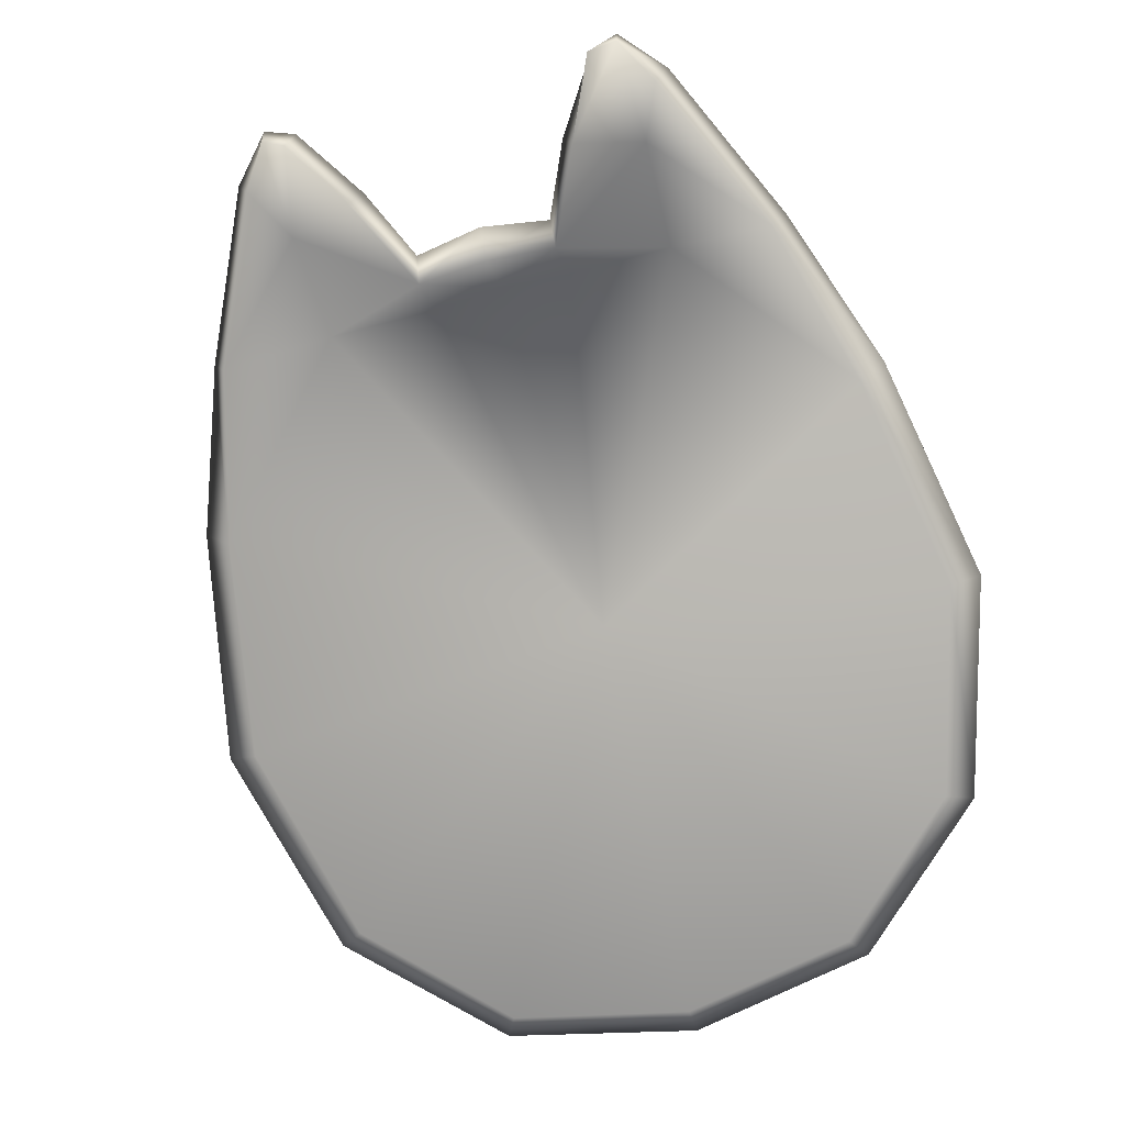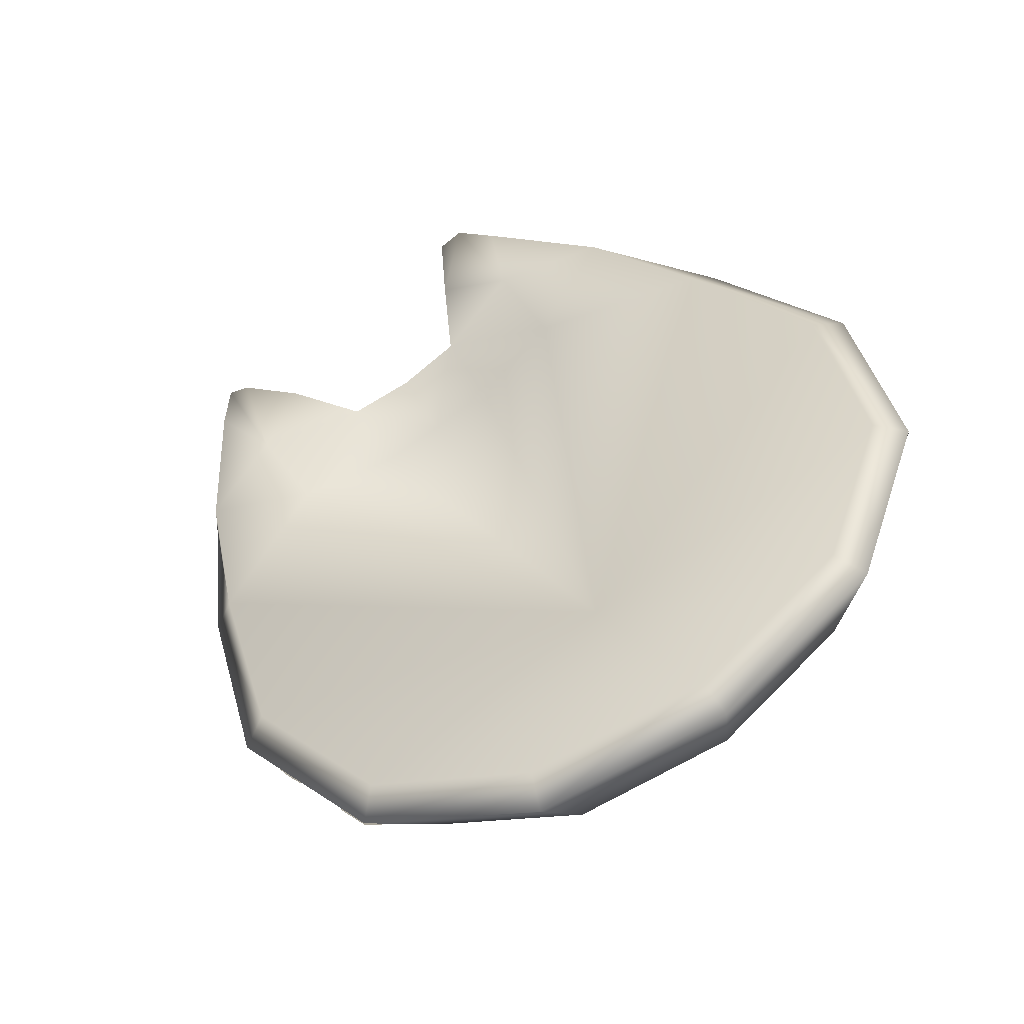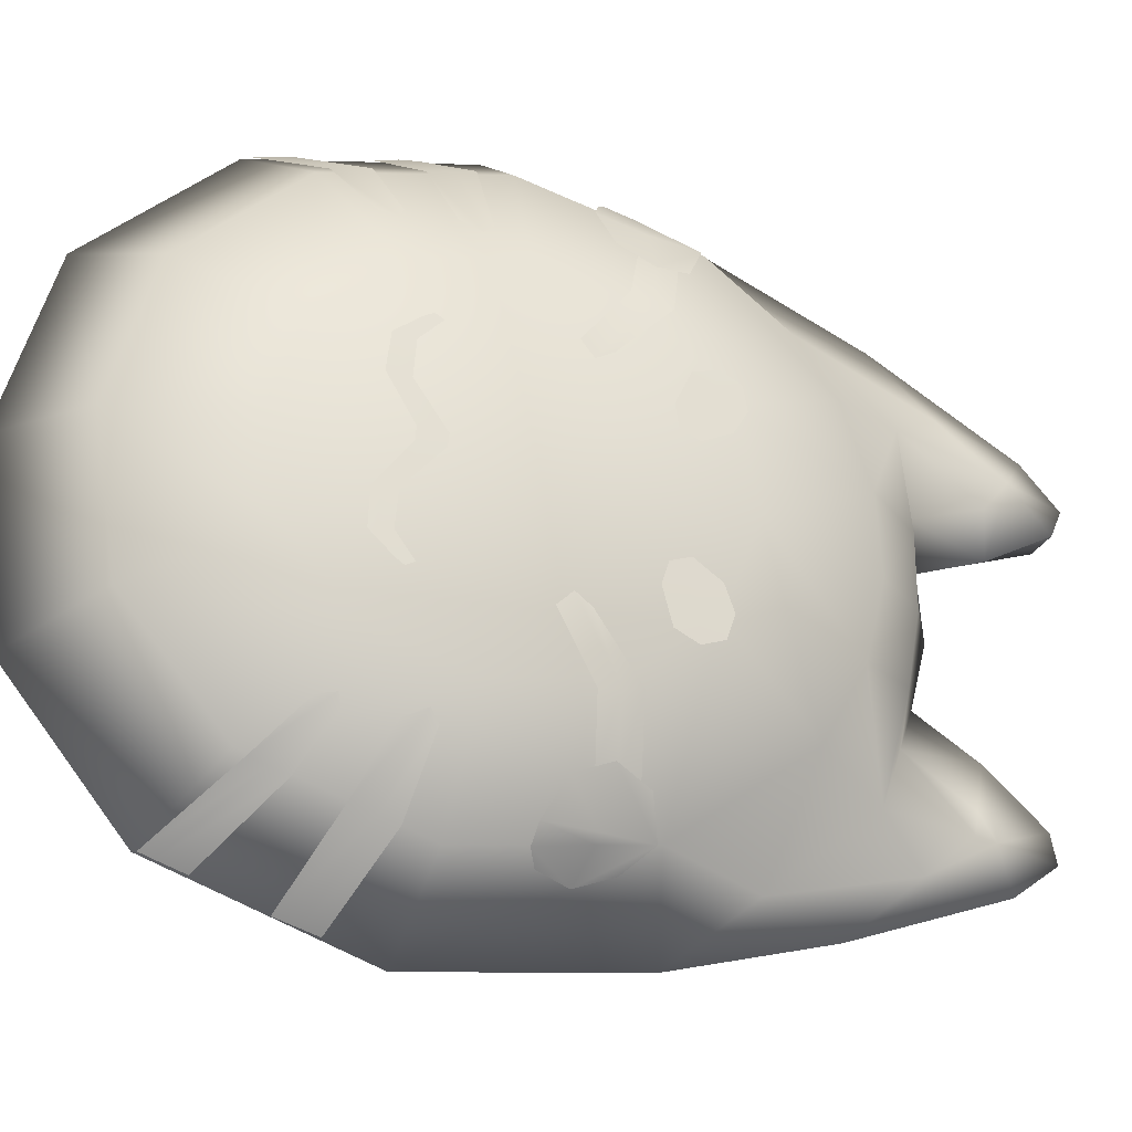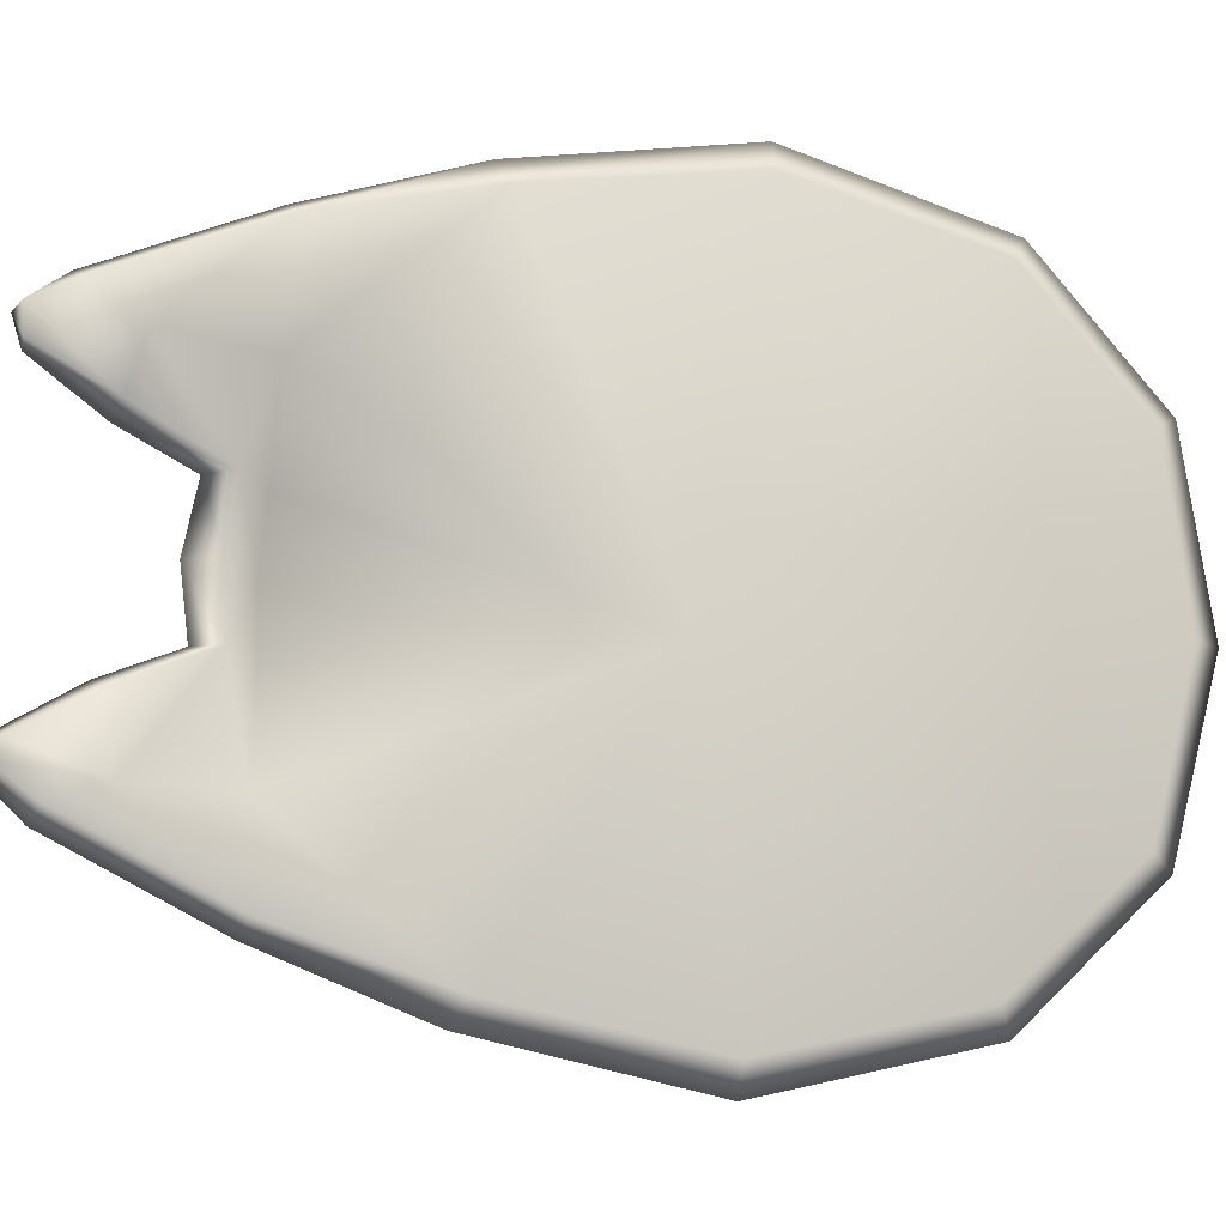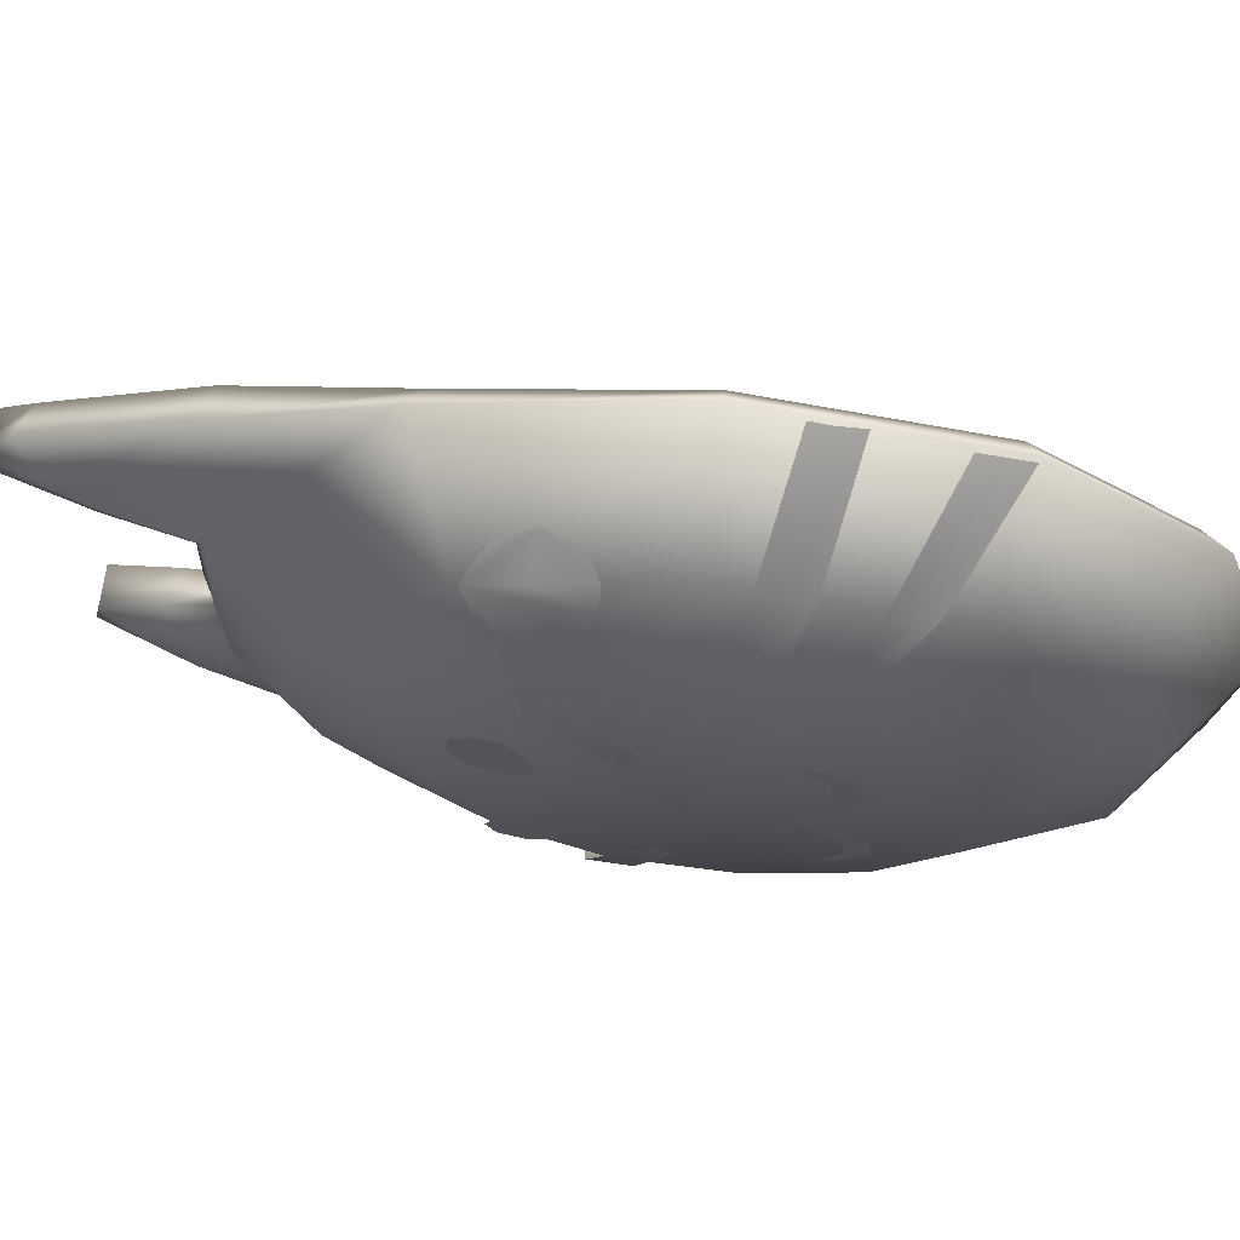
<metadata>
{"format":"obj","ext":"obj","renderer":"f3d","projection":"perspective","resolution":1024,"background":"white","views":[{"elev":-15.3,"azim":145.0,"up":"+Z"},{"elev":-80.0,"azim":168.2,"up":"+Z"},{"elev":-71.9,"azim":-80.2,"up":"+Y"},{"elev":33.2,"azim":109.9,"up":"+Y"},{"elev":-65.9,"azim":115.8,"up":"+Y"}]}
</metadata>
<code>
g Potat_CatMask_Headpiece_C_GEO
v -0.07428 -0.04774 0.7491
v -0.09478 -0.03265 0.7311
v -0.07046 -0.0331 0.7587
v -0.06008 -0.04049 0.7668
v -0.05527 -0.03761 0.7719
v -0.05251 -0.04417 0.7655
v -0.05628 -0.05455 0.7485
v 0.001955 -0.1077 0.7379
v -0.006628 -0.1236 0.7051
v -0.01481 -0.1091 0.7316
v -0.002023 -0.1004 0.7497
v 0.001771 -0.09767 0.7542
v -0.02001 -0.09253 0.7376
v -0.004572 -0.09461 0.7513
v -0.07668 -0.1184 0.6979
v -0.06625 -0.1271 0.6967
v -0.07359 -0.1221 0.6958
v -0.06823 -0.1222 0.7021
v -0.07596 -0.1161 0.7024
v -0.06201 -0.1274 0.7013
v -0.07014 -0.1173 0.7075
v -0.06121 -0.1248 0.7063
v -0.06471 -0.1206 0.7087
v -0.07742 -0.1292 0.6796
v -0.06143 -0.1399 0.6812
v -0.07622 -0.1322 0.6758
v -0.06005 -0.1384 0.6856
v -0.07387 -0.1302 0.6826
v -0.04667 -0.1436 0.6782
v -0.05855 -0.137 0.6898
v -0.04332 -0.1431 0.6818
v -0.04216 -0.1414 0.6863
v -0.03634 -0.1503 0.6642
v -0.02463 -0.146 0.6697
v -0.03113 -0.1491 0.664
v -0.03297 -0.1464 0.6759
v -0.04101 -0.1496 0.6668
v -0.02931 -0.1428 0.6872
v -0.0244 -0.1433 0.6788
v -0.03538 -0.1465 0.6772
v -0.0478 -0.1459 0.6736
v -0.04739 -0.1424 0.6824
v -0.03986 -0.1414 0.6881
v -0.0722 -0.1491 0.6348
v -0.0648 -0.1545 0.6168
v -0.07272 -0.1497 0.6305
v -0.06227 -0.1549 0.6203
v -0.06955 -0.1499 0.635
v -0.04793 -0.1504 0.592
v -0.05963 -0.155 0.6241
v -0.0458 -0.1506 0.5949
v -0.04167 -0.1507 0.6006
v -0.06579 -0.1475 0.6507
v -0.05297 -0.1549 0.6333
v -0.06516 -0.1489 0.6451
v -0.04947 -0.1551 0.6384
v -0.06236 -0.1482 0.6518
v -0.03085 -0.1506 0.6139
v -0.04675 -0.1554 0.6421
v -0.02771 -0.1511 0.6188
v -0.02502 -0.1509 0.6224
v -0.1046 -0.08747 0.708
v -0.09675 -0.09772 0.7038
v -0.1007 -0.09419 0.7037
v -0.09867 -0.09084 0.7111
v -0.1034 -0.08469 0.7134
v -0.0933 -0.09826 0.7074
v -0.09951 -0.0853 0.7175
v -0.09265 -0.09413 0.7141
v -0.0951 -0.08931 0.7176
v -0.1121 -0.09339 0.6898
v -0.1159 -0.09121 0.6875
v -0.1208 -0.07861 0.6986
v -0.1181 -0.07849 0.7026
v -0.112 -0.09083 0.6938
v -0.1243 -0.06363 0.7009
v -0.1156 -0.07824 0.7065
v -0.1224 -0.06157 0.705
v -0.1195 -0.06029 0.7087
v -0.133 -0.05004 0.6941
v -0.1321 -0.04502 0.6952
v -0.127 -0.03996 0.7013
v -0.1268 -0.04987 0.7035
v -0.1329 -0.05547 0.6939
v -0.1199 -0.05015 0.7139
v -0.1219 -0.04226 0.7089
v -0.126 -0.05291 0.7037
v -0.1277 -0.06347 0.6971
v -0.1219 -0.0655 0.7042
v -0.118 -0.05997 0.7108
v -0.1431 -0.07599 0.6556
v -0.1449 -0.07528 0.6517
v -0.1527 -0.06387 0.6426
v -0.152 -0.06242 0.6466
v -0.1437 -0.0735 0.6567
v -0.1544 -0.04065 0.6232
v -0.1508 -0.06097 0.6508
v -0.1536 -0.03942 0.6265
v -0.1519 -0.03707 0.6329
v -0.1367 -0.0743 0.6716
v -0.1396 -0.07211 0.6669
v -0.1477 -0.05718 0.6611
v -0.1463 -0.05524 0.6668
v -0.1369 -0.07131 0.6737
v -0.1474 -0.03043 0.6481
v -0.1454 -0.05368 0.6711
v -0.1463 -0.0288 0.6535
v -0.1449 -0.02725 0.6576
v -0.1271 -0.09661 0.6608
v -0.1263 -0.1021 0.6525
v -0.1272 -0.09774 0.6587
v -0.1261 -0.1014 0.6541
v -0.1255 -0.09722 0.6625
v -0.1205 -0.1086 0.6504
v -0.1238 -0.102 0.657
v -0.1201 -0.1079 0.6525
v -0.1104 -0.1155 0.655
v -0.1181 -0.1083 0.6553
v -0.1091 -0.115 0.6579
v -0.1082 -0.1178 0.6543
v -0.1077 -0.1147 0.6608
v -0.1069 -0.1173 0.6573
v -0.1036 -0.1261 0.6455
v -0.1057 -0.1168 0.6602
v -0.1023 -0.1263 0.6473
v -0.0971 -0.1322 0.644
v -0.1017 -0.1252 0.6505
v -0.09599 -0.1324 0.6453
v -0.09127 -0.1347 0.6483
v -0.09564 -0.1311 0.6487
v -0.08969 -0.1352 0.6498
v -0.08971 -0.1342 0.6519
v -0.04519 -0.05846 0.748
v -0.03314 -0.06926 0.747
v -0.04545 -0.08091 0.746
v -0.02337 -0.08096 0.7416
v -0.05722 -0.06781 0.7482
v -0.05628 -0.05455 0.7485
v -0.04215 -0.04898 0.7638
v -0.05251 -0.04417 0.7655
v -0.05527 -0.03761 0.7719
v -0.04121 -0.03672 0.7801
v -0.04445 -0.03107 0.7833
v -0.05555 -0.02663 0.7762
v -0.07046 -0.0331 0.7587
v -0.08515 -0.02199 0.7466
v -0.09478 -0.03265 0.7311
v -0.07428 -0.04774 0.7491
v -0.1113 -0.01943 0.7157
v -0.05596 -0.08922 0.7394
v -0.07044 -0.07598 0.7408
v -0.08731 -0.06358 0.737
v -0.1189 -0.04946 0.7145
v -0.0331 -0.09268 0.7411
v -0.1427 -0.05046 0.6782
v -0.141 -0.02146 0.67
v -0.02001 -0.09253 0.7376
v -0.009736 -0.08241 0.7543
v -0.004572 -0.09461 0.7513
v 0.001771 -0.09767 0.7542
v 0.006543 -0.08596 0.7661
v 0.01262 -0.08993 0.7666
v 0.01417 -0.09854 0.7558
v 0.008484 -0.1186 0.7192
v 0.001955 -0.1077 0.7379
v -0.006628 -0.1236 0.7051
v -0.01481 -0.1091 0.7316
v 0.000681 -0.1349 0.6828
v -0.04389 -0.1034 0.733
v -0.029 -0.1421 0.6881
v -0.0158 -0.1506 0.6333
v -0.0342 -0.1183 0.7214
v -0.07794 -0.1041 0.717
v -0.04151 -0.1548 0.6486
v -0.04772 -0.1497 0.5907
v -0.0648 -0.1218 0.706
v -0.09696 -0.08864 0.7154
v -0.06138 -0.1365 0.6857
v -0.1006 -0.1134 0.6725
v -0.1164 -0.07978 0.7018
v -0.06839 -0.1444 0.6616
v -0.06655 -0.1537 0.6145
v -0.08468 -0.1323 0.5697
v -0.131 -0.07982 0.68
v -0.08332 -0.1435 0.6407
v -0.0964 -0.1392 0.5964
v -0.1196 -0.1029 0.5707
v -0.1369 -0.08826 0.6564
v -0.1019 -0.1343 0.6286
v -0.1248 -0.1152 0.5961
v -0.1456 -0.06945 0.5876
v -0.1527 -0.0649 0.6398
v -0.154 -0.04009 0.6219
v -0.1458 -0.08829 0.6109
v -0.1198 -0.1194 0.6278
v -0.1327 -0.1026 0.6376
v 0.000681 -0.1349 0.6828
v -0.001171 -0.1269 0.6793
v -0.01789 -0.1419 0.6329
v -0.0158 -0.1506 0.6333
v 0.008484 -0.1186 0.7192
v -0.04737 -0.1411 0.5929
v -0.04772 -0.1497 0.5907
v -0.09529 -0.1072 0.6686
v -0.08116 -0.1251 0.5733
v -0.08468 -0.1323 0.5697
v -0.1134 -0.09798 0.5745
v -0.1196 -0.1029 0.5707
v -0.1375 -0.06709 0.5899
v -0.1456 -0.06945 0.5876
v -0.1451 -0.04031 0.6215
v -0.0133 -0.1024 0.7259
v -0.154 -0.04009 0.6219
v -0.1329 -0.02328 0.6667
v -0.141 -0.02146 0.67
v -0.1046 -0.02041 0.7098
v -0.1113 -0.01943 0.7157
v -0.07835 -0.01919 0.7411
v -0.08515 -0.02199 0.7466
v 0.01013 -0.1104 0.7151
v 0.01417 -0.09854 0.7558
v 0.01591 -0.09091 0.751
v 0.01262 -0.08993 0.7666
v 0.002025 -0.09422 0.7445
v -0.02213 -0.07779 0.7332
v 0.01648 -0.08383 0.7607
v 0.006543 -0.08596 0.7661
v 0.01199 -0.08121 0.76
v -0.009736 -0.08241 0.7543
v -0.003168 -0.0784 0.7485
v -0.02337 -0.08096 0.7416
v -0.03314 -0.06926 0.747
v -0.03374 -0.08936 0.7331
v -0.03398 -0.06759 0.7383
v -0.04519 -0.05846 0.748
v -0.04434 -0.05488 0.7397
v -0.04215 -0.04898 0.7638
v -0.04514 -0.07826 0.7378
v -0.05628 -0.06612 0.7397
v -0.06948 -0.04465 0.7423
v -0.03932 -0.04116 0.759
v -0.04121 -0.03672 0.7801
v -0.05544 -0.03505 0.7612
v -0.0356 -0.03009 0.7759
v -0.04445 -0.03107 0.7833
v -0.03986 -0.02502 0.7777
v -0.05555 -0.02663 0.7762
v -0.04943 -0.02353 0.7701
g Potat_CatMask_Headpiece_C_GEO_0
f 3 2 1
f 4 3 1
f 4 5 3
f 4 6 5
f 4 1 6
f 1 7 6
f 10 9 8
f 11 10 8
f 11 8 12
f 10 11 13
f 11 12 14
f 11 14 13
f 17 16 15
f 16 18 15
f 15 18 19
f 16 20 18
f 18 21 19
f 20 22 18
f 18 22 21
f 22 23 21
f 26 25 24
f 25 27 24
f 24 27 28
f 25 29 27
f 27 30 28
f 29 31 27
f 27 31 30
f 31 32 30
f 35 34 33
f 34 36 33
f 37 33 36
f 36 34 38
f 34 39 38
f 40 37 36
f 40 36 38
f 37 40 41
f 40 42 41
f 40 38 42
f 38 43 42
f 46 45 44
f 45 47 44
f 44 47 48
f 45 49 47
f 47 50 48
f 49 51 47
f 47 51 50
f 51 52 50
f 55 54 53
f 54 56 53
f 53 56 57
f 54 58 56
f 56 59 57
f 58 60 56
f 56 60 59
f 60 61 59
f 64 63 62
f 63 65 62
f 62 65 66
f 63 67 65
f 65 68 66
f 67 69 65
f 65 69 68
f 69 70 68
f 73 72 71
f 74 73 71
f 74 71 75
f 76 73 74
f 77 74 75
f 78 76 74
f 78 74 77
f 79 78 77
f 82 81 80
f 83 82 80
f 80 84 83
f 82 83 85
f 86 82 85
f 84 87 83
f 83 87 85
f 84 88 87
f 88 89 87
f 87 89 85
f 89 90 85
f 93 92 91
f 94 93 91
f 94 91 95
f 96 93 94
f 97 94 95
f 98 96 94
f 98 94 97
f 99 98 97
f 102 101 100
f 103 102 100
f 103 100 104
f 105 102 103
f 106 103 104
f 107 105 103
f 107 103 106
f 108 107 106
f 111 110 109
f 110 112 109
f 109 112 113
f 110 114 112
f 112 115 113
f 114 116 112
f 112 116 115
f 114 117 116
f 116 118 115
f 117 119 116
f 116 119 118
f 117 120 119
f 119 121 118
f 120 122 119
f 119 122 121
f 120 123 122
f 122 124 121
f 123 125 122
f 122 125 124
f 123 126 125
f 125 127 124
f 126 128 125
f 125 128 127
f 126 129 128
f 128 130 127
f 129 131 128
f 128 131 130
f 131 132 130
f 135 134 133
f 134 135 136
f 137 135 133
f 137 133 138
f 138 133 139
f 140 138 139
f 140 139 141
f 139 142 141
f 141 142 143
f 143 144 141
f 145 141 144
f 146 145 144
f 147 145 146
f 148 137 138
f 149 147 146
f 150 135 137
f 151 137 148
f 151 150 137
f 152 148 147
f 152 151 148
f 147 149 153
f 147 153 152
f 154 135 150
f 135 154 136
f 155 153 149
f 156 155 149
f 136 154 157
f 158 136 157
f 159 158 157
f 159 160 158
f 160 161 158
f 162 161 160
f 162 160 163
f 164 163 160
f 165 164 160
f 164 165 166
f 154 167 157
f 168 164 166
f 167 154 169
f 169 154 150
f 170 168 166
f 168 170 171
f 166 167 172
f 172 167 169
f 166 172 170
f 150 173 169
f 172 169 173
f 173 150 151
f 170 174 171
f 171 174 175
f 172 176 170
f 176 172 173
f 177 173 151
f 152 177 151
f 176 178 170
f 170 178 174
f 176 173 179
f 173 177 179
f 178 176 179
f 177 180 179
f 180 177 152
f 181 178 179
f 178 181 174
f 153 180 152
f 174 182 175
f 174 181 182
f 175 182 183
f 184 180 153
f 180 184 179
f 155 184 153
f 181 185 182
f 185 181 179
f 182 186 183
f 182 185 186
f 183 186 187
f 188 184 155
f 184 188 179
f 185 189 186
f 189 185 179
f 186 190 187
f 186 189 190
f 187 190 191
f 192 188 155
f 192 155 156
f 193 192 156
f 191 194 193
f 190 194 191
f 194 192 193
f 189 195 190
f 195 189 179
f 190 195 194
f 196 188 192
f 188 196 179
f 194 196 192
f 195 196 194
f 196 195 179
f 199 198 197
f 200 199 197
f 197 198 201
f 202 199 200
f 203 202 200
f 202 204 199
f 199 204 198
f 205 202 203
f 205 204 202
f 206 205 203
f 207 205 206
f 207 204 205
f 208 207 206
f 209 204 207
f 209 207 208
f 210 209 208
f 211 204 209
f 211 209 210
f 198 204 212
f 213 211 210
f 214 211 213
f 214 204 211
f 215 214 213
f 216 214 215
f 216 204 214
f 217 216 215
f 218 216 217
f 219 218 217
f 198 212 220
f 198 220 201
f 201 220 221
f 220 222 221
f 221 222 223
f 222 220 224
f 212 224 220
f 212 225 224
f 222 226 223
f 226 222 224
f 223 226 227
f 226 228 227
f 228 226 224
f 227 228 229
f 230 228 224
f 228 230 229
f 225 230 224
f 229 230 231
f 230 225 231
f 231 225 232
f 225 212 233
f 212 204 233
f 225 234 232
f 232 234 235
f 234 236 235
f 235 236 237
f 225 233 238
f 234 225 238
f 204 238 233
f 236 234 238
f 239 238 204
f 239 236 238
f 239 204 240
f 240 236 239
f 240 204 216
f 240 216 218
f 236 241 237
f 237 241 242
f 236 240 243
f 243 240 218
f 241 236 243
f 241 244 242
f 242 244 245
f 246 244 241
f 244 246 245
f 243 246 241
f 245 246 247
f 243 218 248
f 246 243 248
f 246 248 247
f 248 218 219
f 247 248 219

</code>
